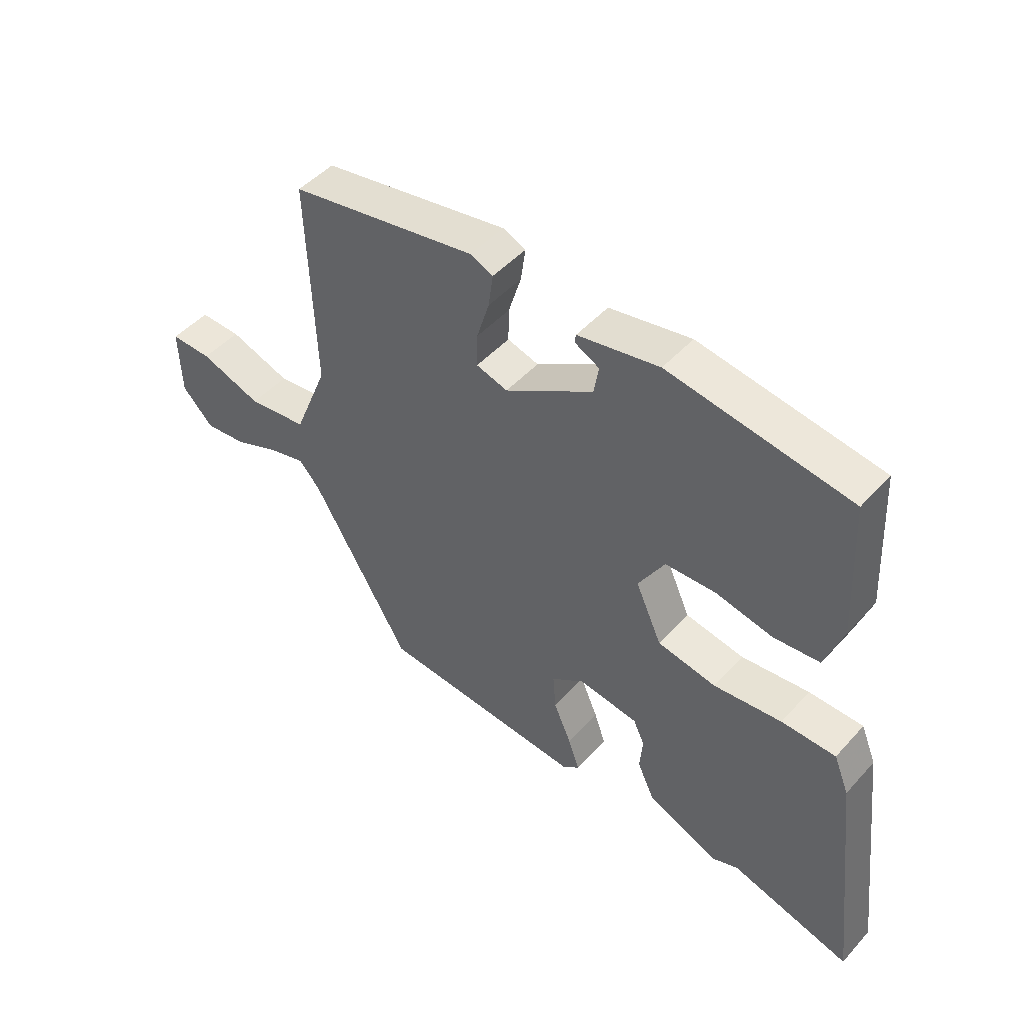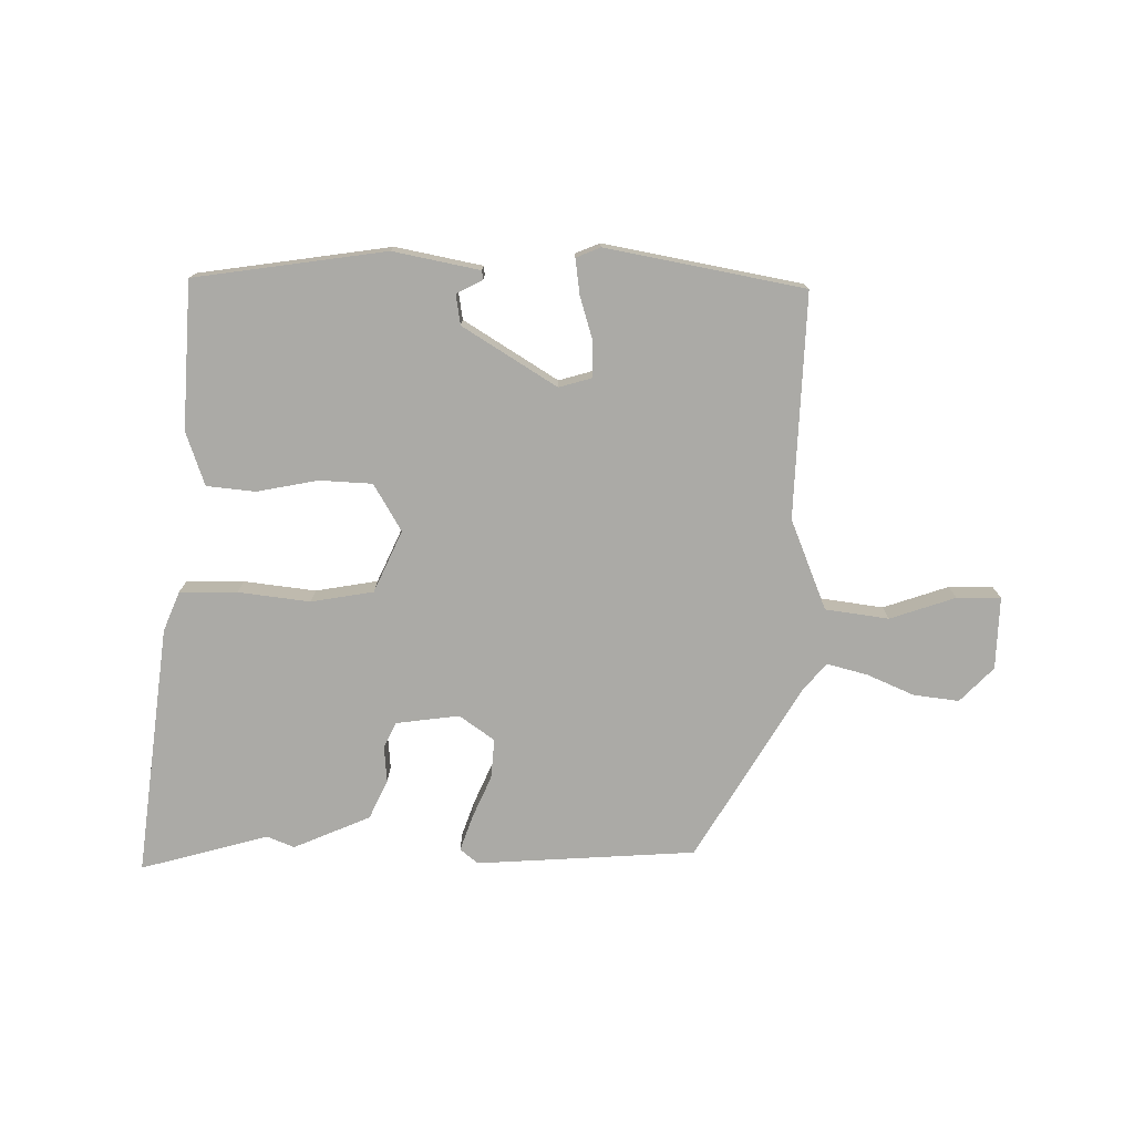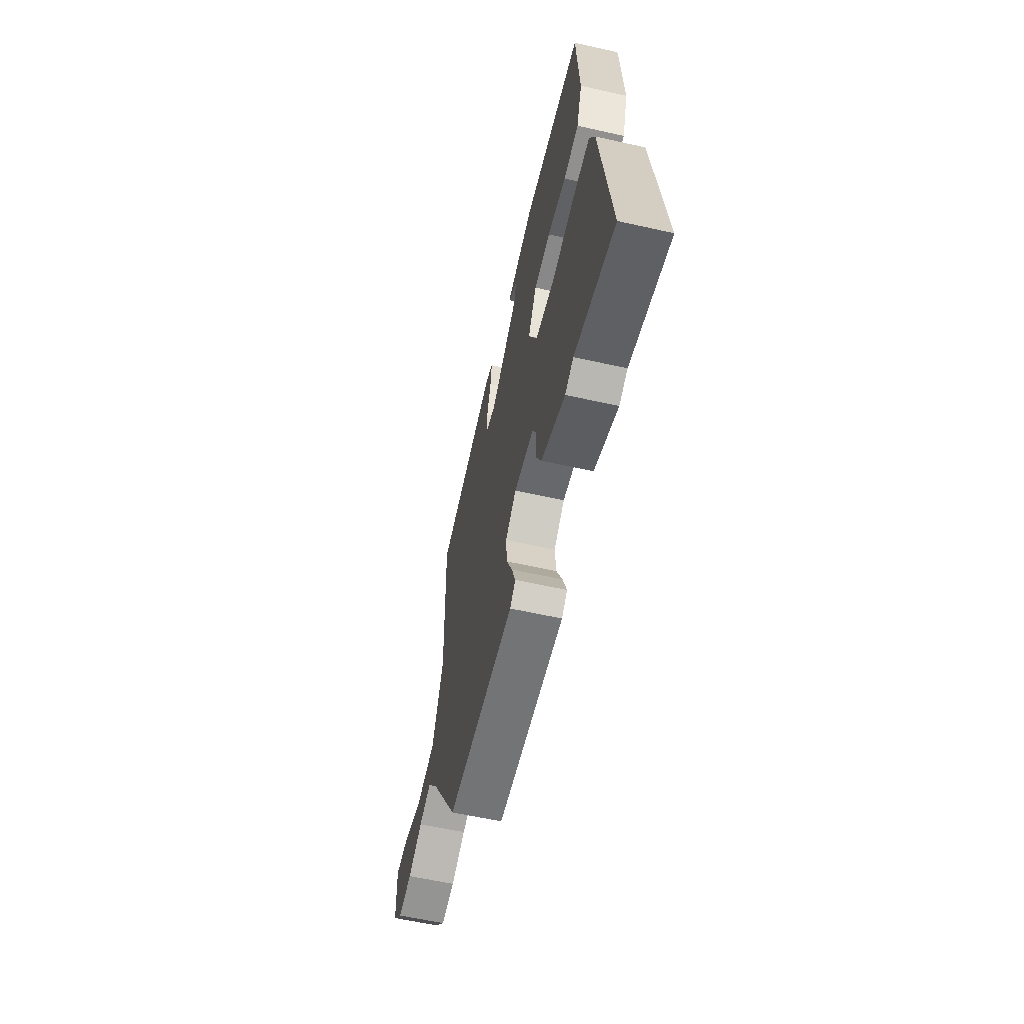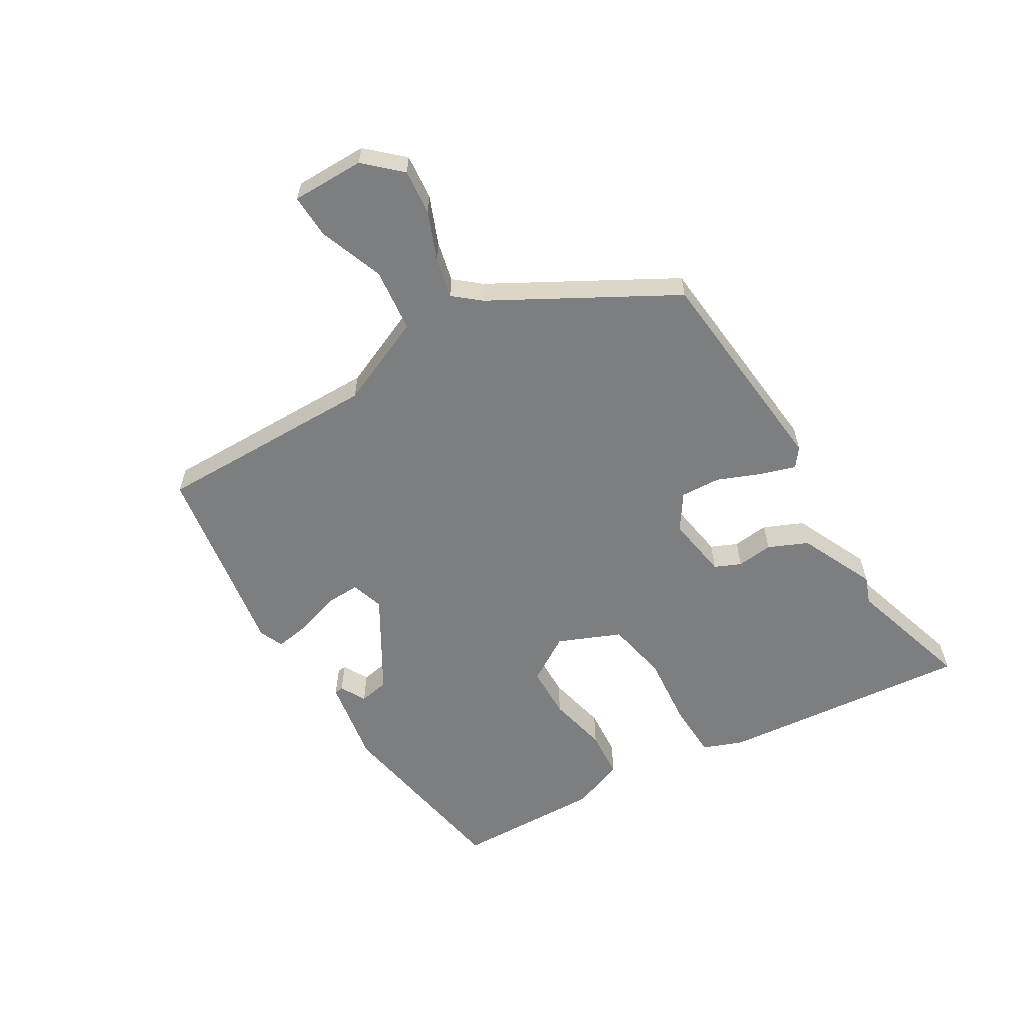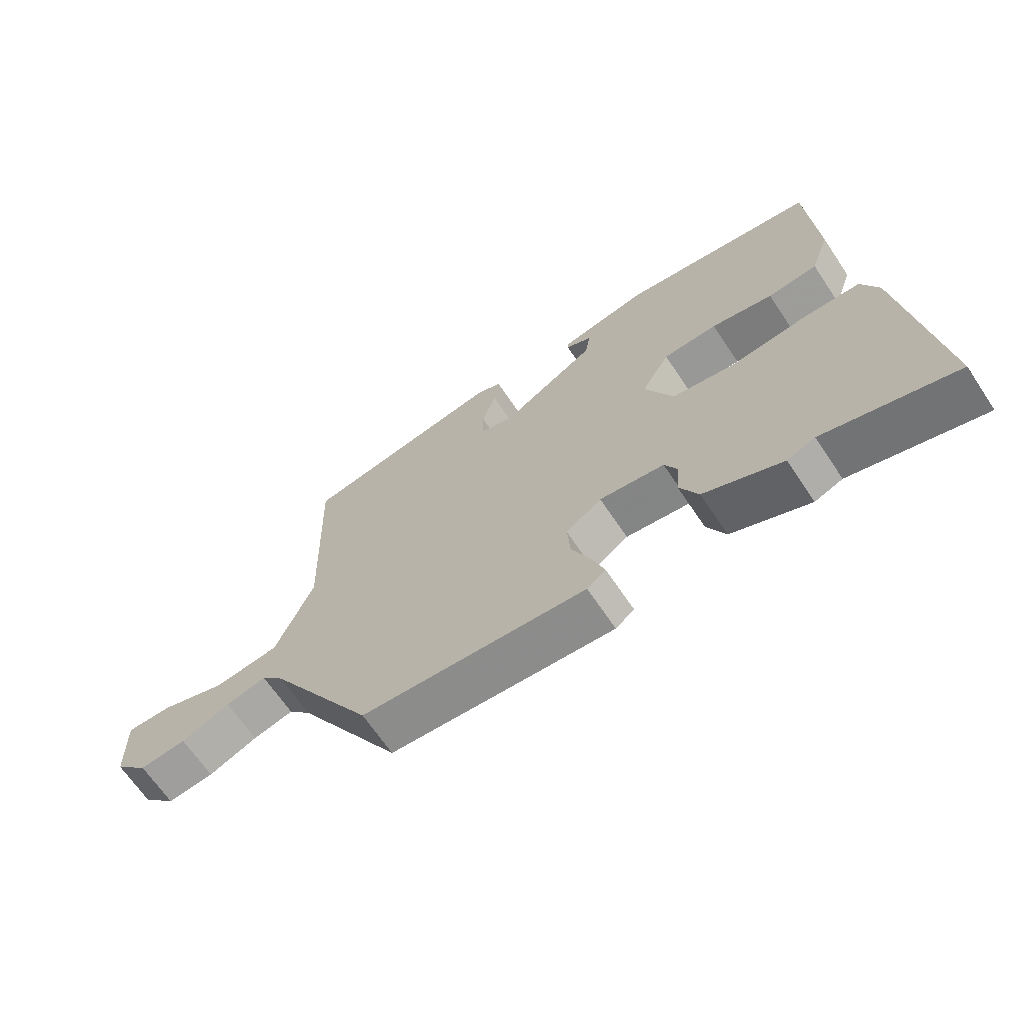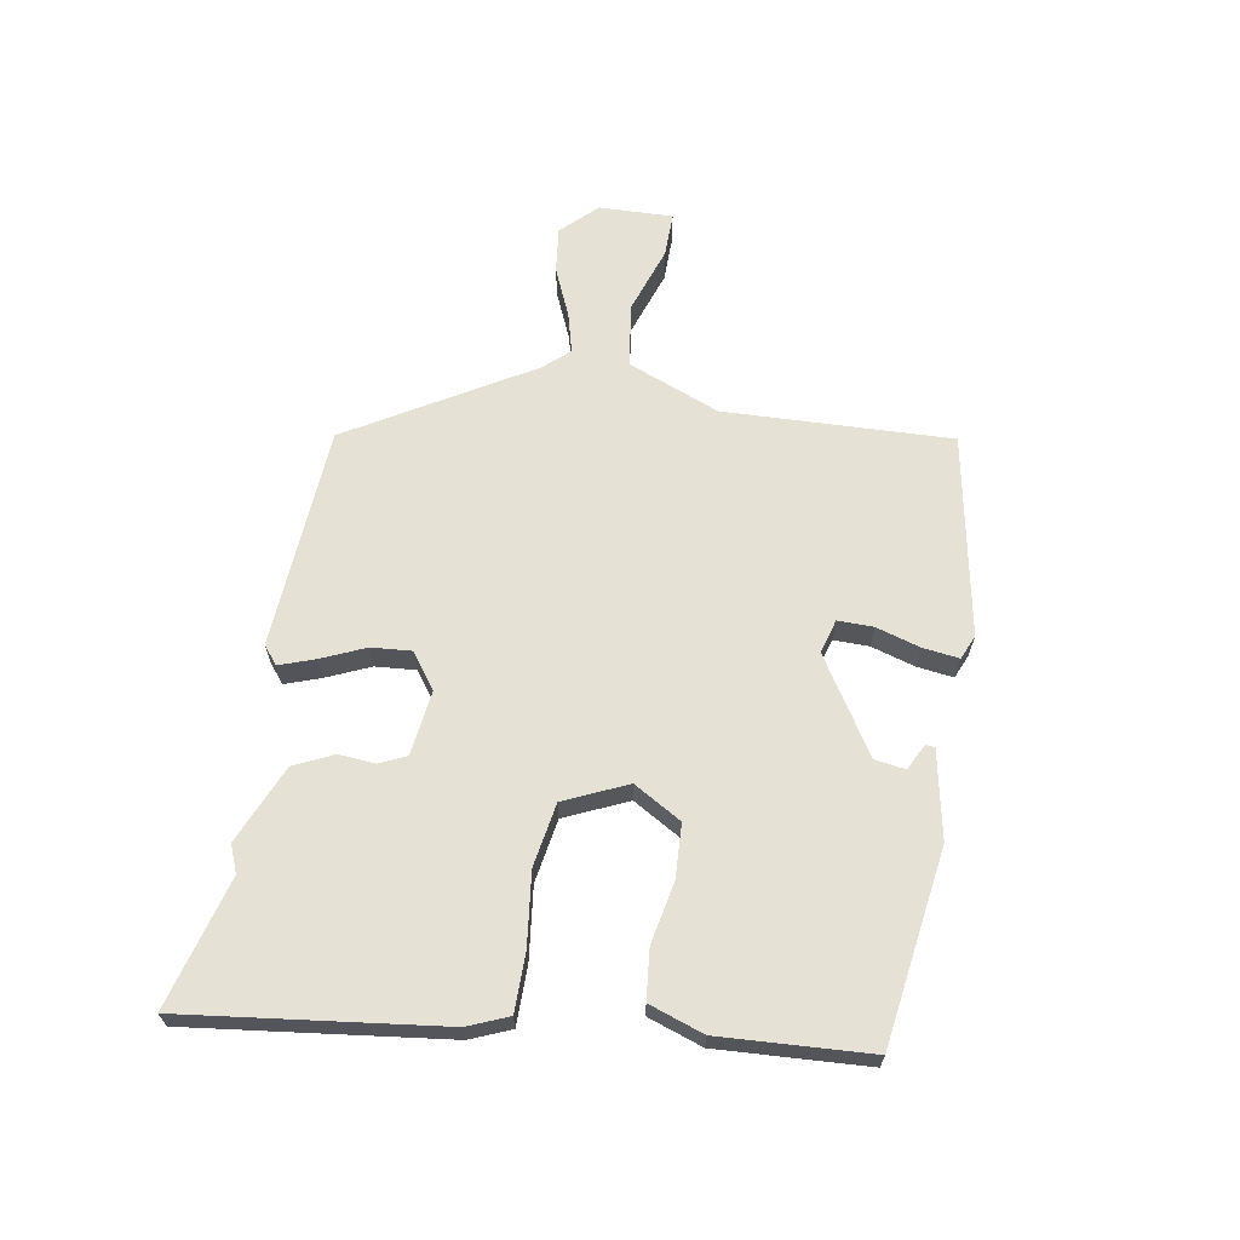
<metadata>
{"format":"obj","ext":"obj","renderer":"f3d","projection":"perspective","resolution":1024,"background":"white","views":[{"elev":48.0,"azim":-140.2,"up":"+Z"},{"elev":-75.8,"azim":-0.9,"up":"+Y"},{"elev":-60.1,"azim":-102.9,"up":"+Z"},{"elev":-59.3,"azim":122.3,"up":"+Y"},{"elev":-66.8,"azim":-146.2,"up":"+Z"},{"elev":65.1,"azim":-80.5,"up":"+Y"}]}
</metadata>
<code>
v 0.333 0.07 -0.485
v -0.03 0.07 -0.51
v -0.06 0.07 -0.486
v -0.04 0.07 -0.428
v -0.009 0.07 -0.357
v -0.004 0.07 -0.291
v -0.062 0.07 -0.25
v -0.167 0.07 -0.264
v -0.187 0.07 -0.307
v -0.182 0.07 -0.367
v -0.212 0.07 -0.431
v -0.339 0.07 -0.486
v -0.384 0.07 -0.468
v -0.596 0.07 -0.527
v -0.546 0.07 -0.111
v -0.519 0.07 -0.045
v -0.424 0.07 -0.044
v -0.305 0.07 -0.058
v -0.202 0.07 -0.04
v -0.156 0.07 0.062
v -0.202 0.07 0.14
v -0.29 0.07 0.144
v -0.39 0.07 0.124
v -0.471 0.07 0.132
v -0.502 0.07 0.221
v -0.489 0.07 0.465
v -0.172 0.07 0.512
v -0.029 0.07 0.484
v -0.027 0.07 0.469
v -0.07 0.07 0.447
v -0.062 0.07 0.397
v 0.093 0.07 0.301
v 0.148 0.07 0.317
v 0.147 0.07 0.375
v 0.125 0.07 0.447
v 0.117 0.07 0.506
v 0.157 0.07 0.523
v 0.485 0.07 0.463
v 0.473 0.07 0.092
v 0.534 0.07 -0.058
v 0.639 0.07 -0.072
v 0.747 0.07 -0.035
v 0.82 0.07 -0.034
v 0.817 0.07 -0.154
v 0.762 0.07 -0.211
v 0.687 0.07 -0.202
v 0.608 0.07 -0.168
v 0.542 0.07 -0.151
v 0.505 0.07 -0.193
v 0.333 0 -0.485
v -0.03 0 -0.51
v -0.06 0 -0.486
v -0.04 0 -0.428
v -0.009 0 -0.357
v -0.004 0 -0.291
v -0.062 0 -0.25
v -0.167 0 -0.264
v -0.187 0 -0.307
v -0.182 0 -0.367
v -0.212 0 -0.431
v -0.339 0 -0.486
v -0.384 0 -0.468
v -0.596 0 -0.527
v -0.546 0 -0.111
v -0.519 0 -0.045
v -0.424 0 -0.044
v -0.305 0 -0.058
v -0.202 0 -0.04
v -0.156 0 0.062
v -0.202 0 0.14
v -0.29 0 0.144
v -0.39 0 0.124
v -0.471 0 0.132
v -0.502 0 0.221
v -0.489 0 0.465
v -0.172 0 0.512
v -0.029 0 0.484
v -0.027 0 0.469
v -0.07 0 0.447
v -0.062 0 0.397
v 0.093 0 0.301
v 0.148 0 0.317
v 0.147 0 0.375
v 0.125 0 0.447
v 0.117 0 0.506
v 0.157 0 0.523
v 0.485 0 0.463
v 0.473 0 0.092
v 0.534 0 -0.058
v 0.639 0 -0.072
v 0.747 0 -0.035
v 0.82 0 -0.034
v 0.817 0 -0.154
v 0.762 0 -0.211
v 0.687 0 -0.202
v 0.608 0 -0.168
v 0.542 0 -0.151
v 0.505 0 -0.193
f 45 46 47
f 44 45 47
f 43 44 47
f 42 43 47
f 41 42 47
f 40 41 47 48
f 39 40 48 49
f 37 38 39
f 36 37 39
f 35 36 39
f 34 35 39
f 39 49 1
f 34 39 1
f 33 34 1
f 28 29 30
f 27 28 30
f 26 27 30
f 26 30 31
f 25 26 31
f 24 25 31
f 23 24 31
f 22 23 31
f 21 22 31 32
f 16 17 18
f 15 16 18
f 14 15 18
f 13 14 18
f 12 13 18
f 11 12 18
f 10 11 18
f 9 10 18
f 8 9 18 19
f 7 8 19 20
f 3 4 5
f 2 3 5
f 1 2 5
f 1 5 6
f 32 33 1
f 21 32 1
f 20 21 1
f 1 6 7 20
f 96 95 94
f 96 94 93
f 96 93 92
f 96 92 91
f 96 91 90
f 97 96 90 89
f 98 97 89 88
f 88 87 86
f 88 86 85
f 88 85 84
f 88 84 83
f 50 98 88
f 50 88 83
f 50 83 82
f 79 78 77
f 79 77 76
f 79 76 75
f 80 79 75
f 80 75 74
f 80 74 73
f 80 73 72
f 80 72 71
f 81 80 71 70
f 67 66 65
f 67 65 64
f 67 64 63
f 67 63 62
f 67 62 61
f 67 61 60
f 67 60 59
f 67 59 58
f 68 67 58 57
f 69 68 57 56
f 54 53 52
f 54 52 51
f 54 51 50
f 55 54 50
f 50 82 81
f 50 81 70
f 50 70 69
f 69 56 55 50
f 1 50 51 2
f 2 51 52 3
f 3 52 53 4
f 4 53 54 5
f 5 54 55 6
f 6 55 56 7
f 7 56 57 8
f 8 57 58 9
f 9 58 59 10
f 10 59 60 11
f 11 60 61 12
f 12 61 62 13
f 13 62 63 14
f 14 63 64 15
f 15 64 65 16
f 16 65 66 17
f 17 66 67 18
f 18 67 68 19
f 19 68 69 20
f 20 69 70 21
f 21 70 71 22
f 22 71 72 23
f 23 72 73 24
f 24 73 74 25
f 25 74 75 26
f 26 75 76 27
f 27 76 77 28
f 28 77 78 29
f 29 78 79 30
f 30 79 80 31
f 31 80 81 32
f 32 81 82 33
f 33 82 83 34
f 34 83 84 35
f 35 84 85 36
f 36 85 86 37
f 37 86 87 38
f 38 87 88 39
f 39 88 89 40
f 40 89 90 41
f 41 90 91 42
f 42 91 92 43
f 43 92 93 44
f 44 93 94 45
f 45 94 95 46
f 46 95 96 47
f 47 96 97 48
f 48 97 98 49
f 49 98 50 1

</code>
